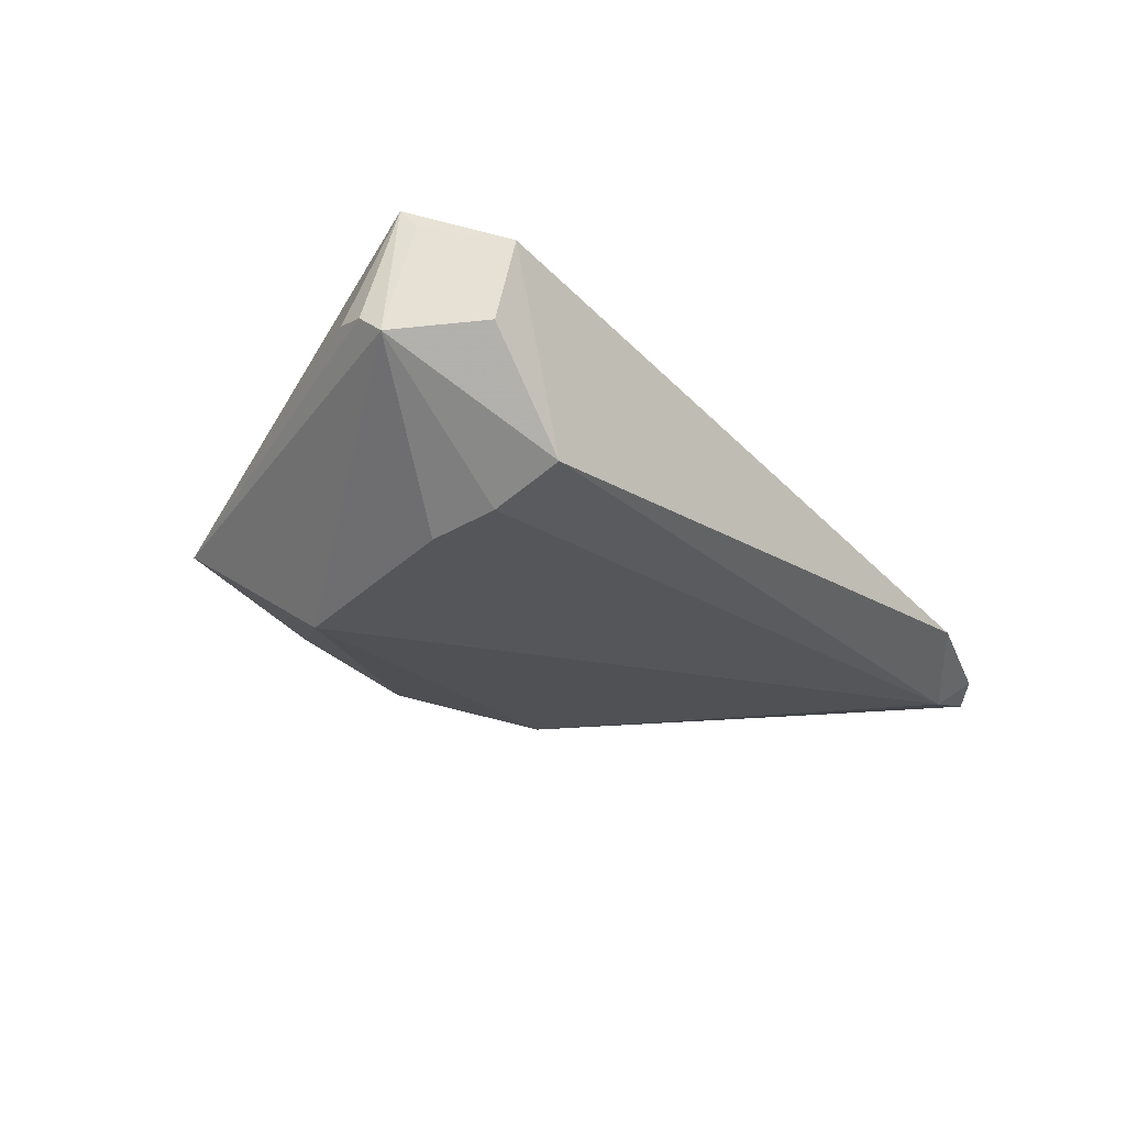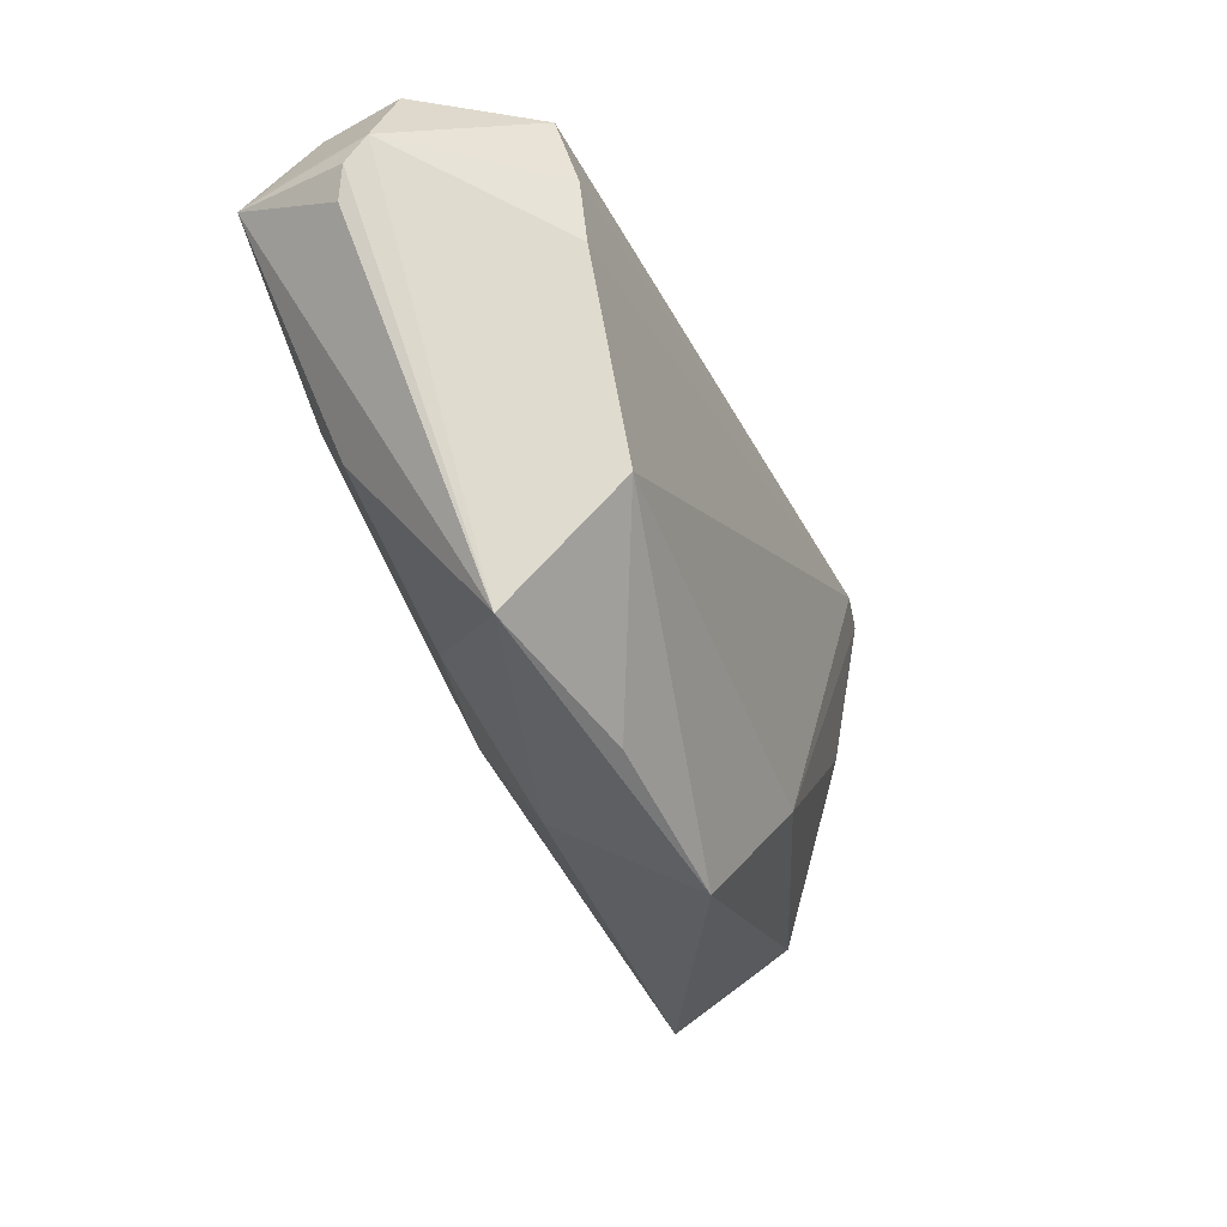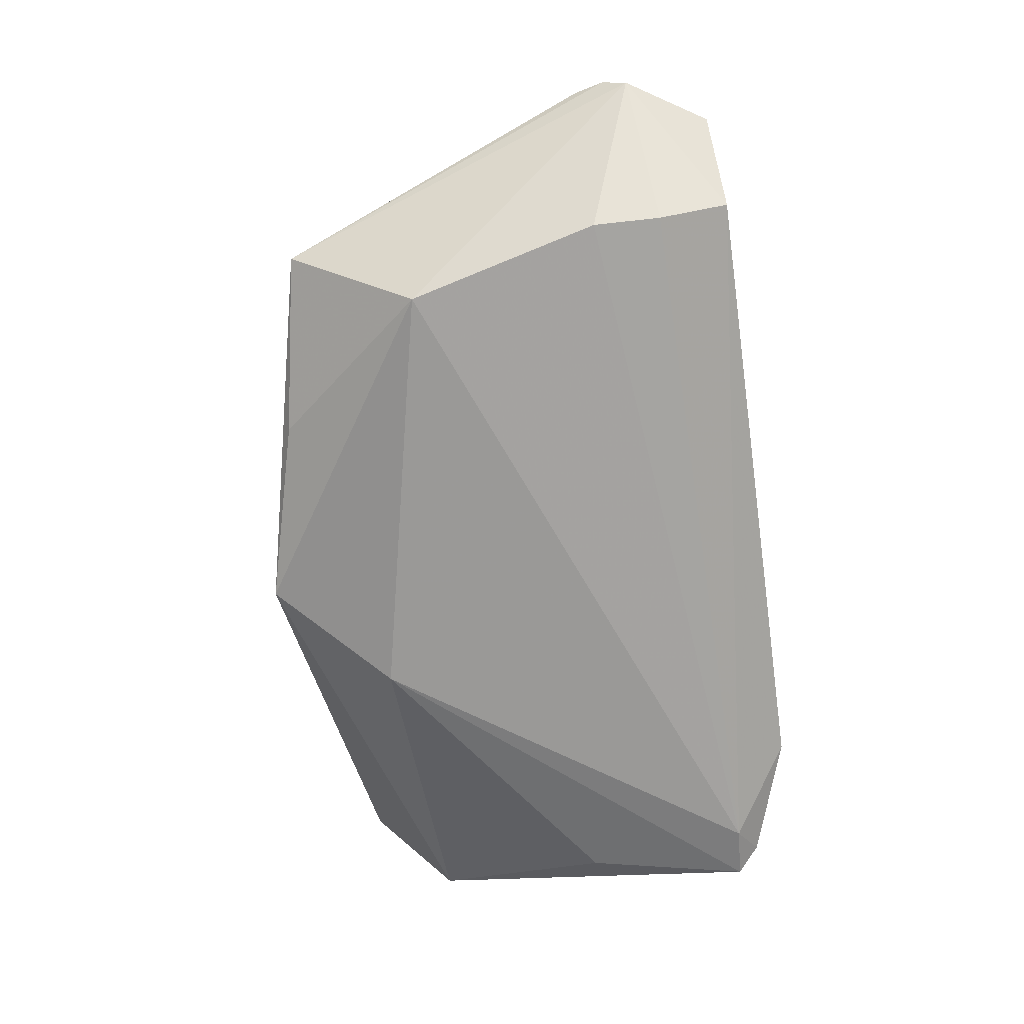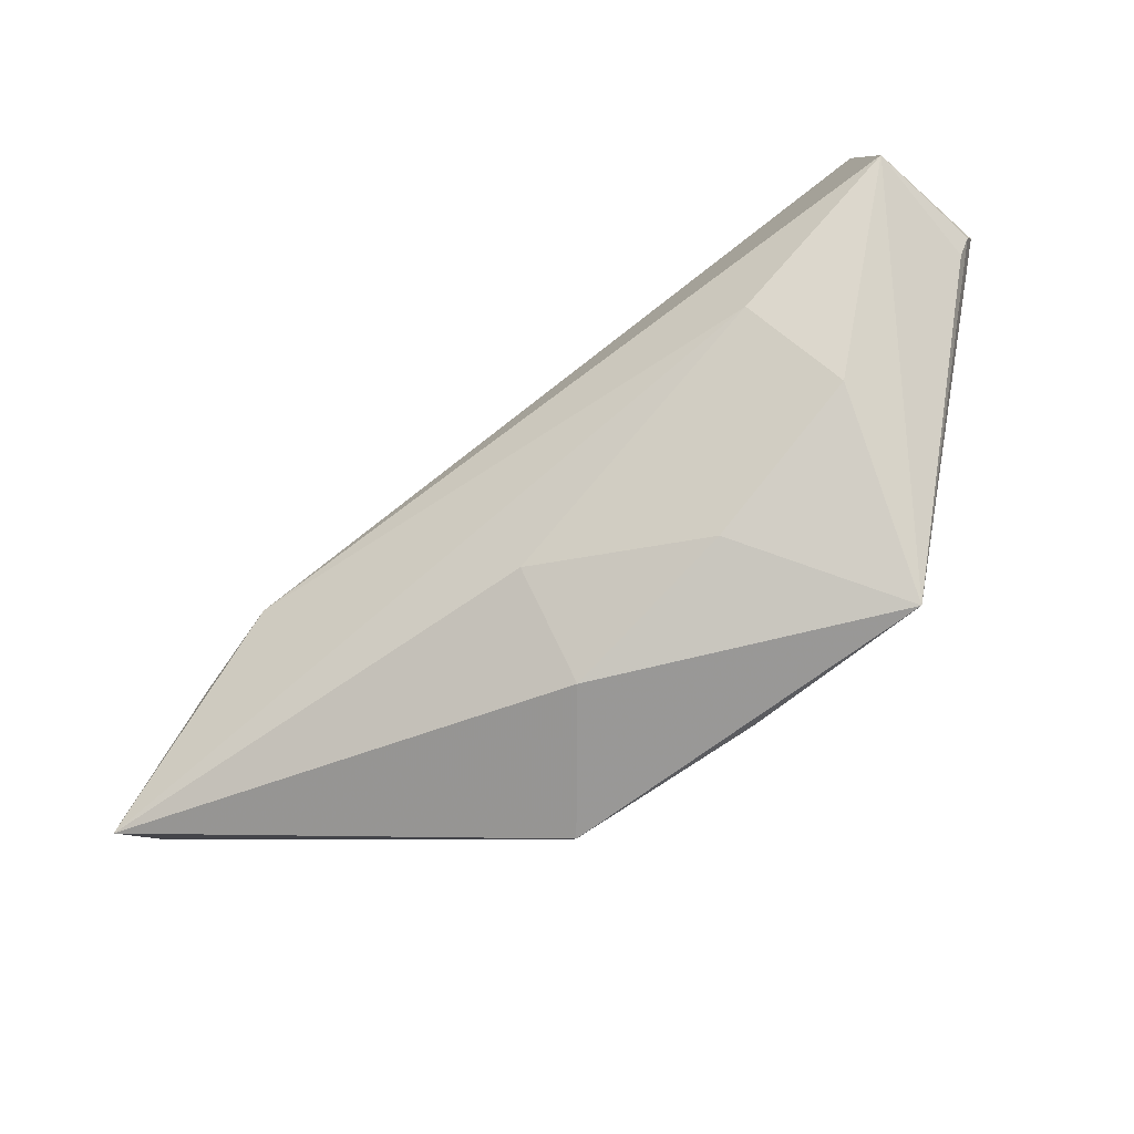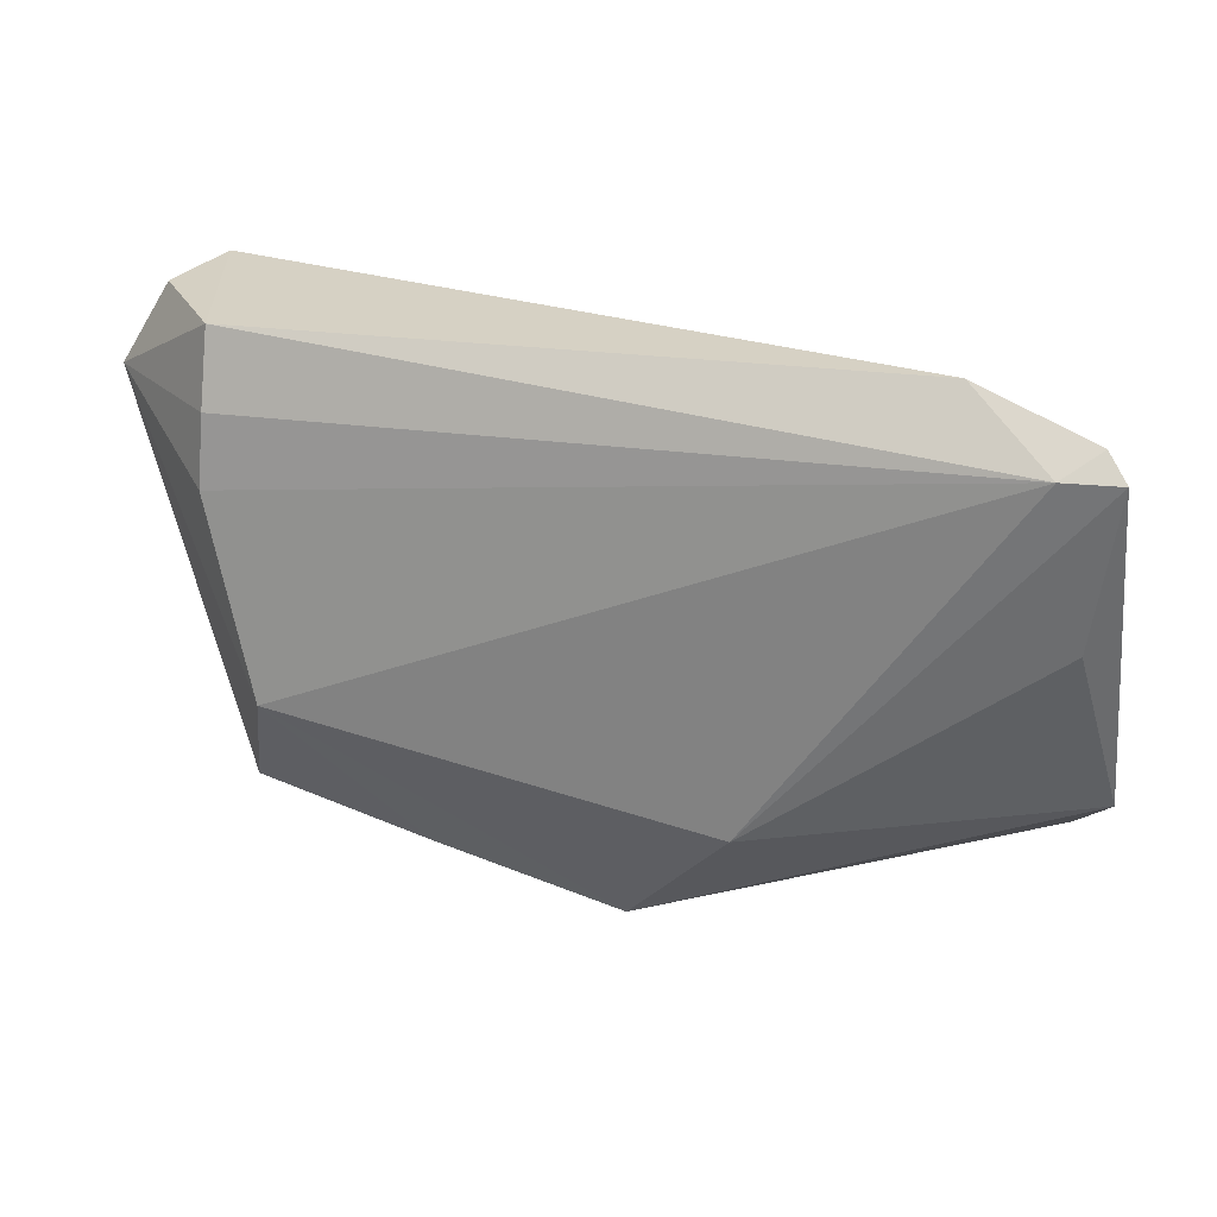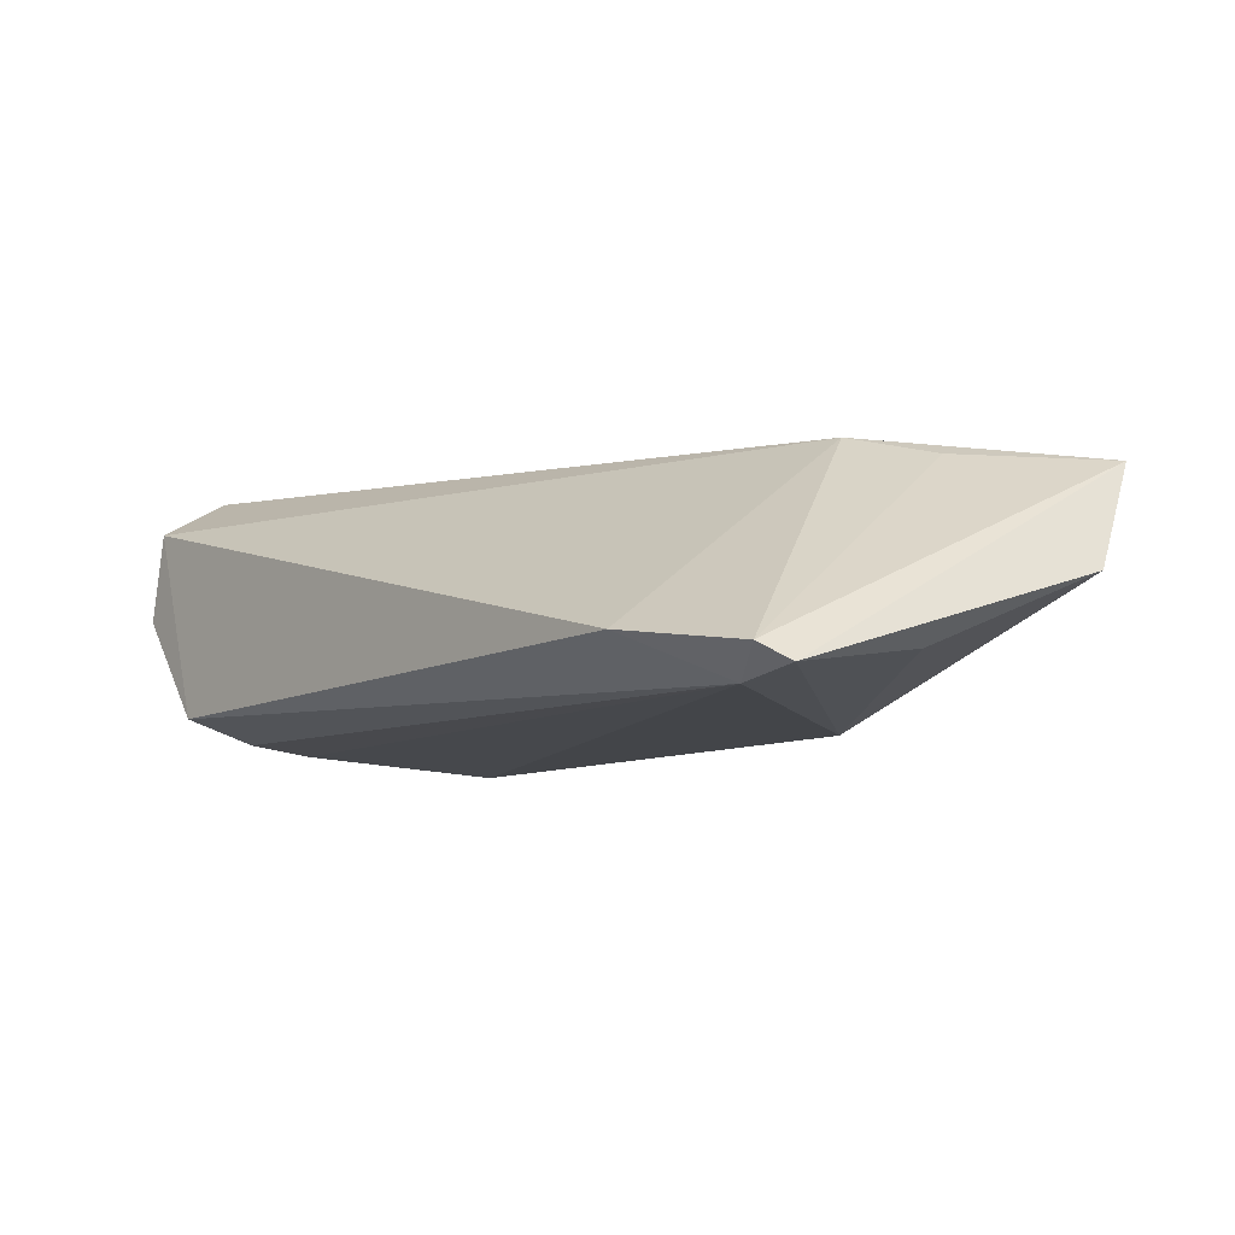
<metadata>
{"format":"obj","ext":"obj","renderer":"f3d","projection":"perspective","resolution":1024,"background":"white","views":[{"elev":-23.4,"azim":130.1,"up":"+Z"},{"elev":-31.0,"azim":113.9,"up":"+Y"},{"elev":-73.0,"azim":98.0,"up":"+Z"},{"elev":-47.2,"azim":32.3,"up":"+Y"},{"elev":26.8,"azim":-165.1,"up":"+Y"},{"elev":-6.3,"azim":-130.3,"up":"+Z"}]}
</metadata>
<code>
v 0.04975 0.03127 0.001444
v 0.05257 0.01964 0.01814
v 0.04017 0.01391 -0.01535
v 0.0554 0.01407 0.004469
v -0.01897 -0.02217 -0.01386
v 0.03991 -0.02685 -0.006012
v 0.05639 0.01791 0.003617
v 0.02345 -0.01938 0.008447
v 0.04117 -0.006364 0.01056
v 0.03367 0.004216 0.01807
v -0.05494 0.02623 -0.008365
v 0.03972 0.02256 -0.0142
v 0.05611 0.021 0.001143
v -0.03318 -0.008343 0.01814
v 0.04687 0.03159 0.01229
v 0.03425 -0.01064 -0.01761
v 0.001732 -0.01797 0.01504
v -0.04243 -0.01462 0.01576
v -0.05453 0.002472 -0.007661
v -0.05745 0.02327 -0.01039
v -0.006007 -0.03679 -0.008907
v 0.003596 -0.02974 0.006109
v -0.05441 -0.03136 0.01526
v -0.05044 0.02366 -0.01203
v 0.05207 0.02176 0.01538
v -0.0593 -0.02041 0.001644
v 0.01725 -0.03078 -0.009058
v 0.03976 0.03159 -0.0113
v -0.04023 0.03159 -0.006564
f 19 5 26
f 16 5 24
f 13 6 16
f 1 15 13
f 2 15 14
f 5 16 21
f 26 5 21
f 21 23 26
f 28 1 13
f 15 1 28
f 4 2 6
f 13 15 25
f 25 2 13
f 15 2 25
f 20 11 24
f 24 5 20
f 5 19 20
f 20 19 26
f 26 23 20
f 23 11 20
f 18 23 14
f 14 11 18
f 18 11 23
f 27 16 6
f 6 21 27
f 27 21 16
f 24 28 12
f 12 28 13
f 15 28 29
f 14 15 29
f 29 11 14
f 24 11 29
f 29 28 24
f 7 6 13
f 7 4 6
f 13 2 7
f 2 4 7
f 6 8 22
f 22 21 6
f 23 21 22
f 22 17 23
f 8 17 22
f 10 2 14
f 14 23 10
f 23 17 10
f 13 16 3
f 3 12 13
f 3 16 24
f 24 12 3
f 9 17 8
f 9 10 17
f 2 10 9
f 6 2 9
f 9 8 6

</code>
